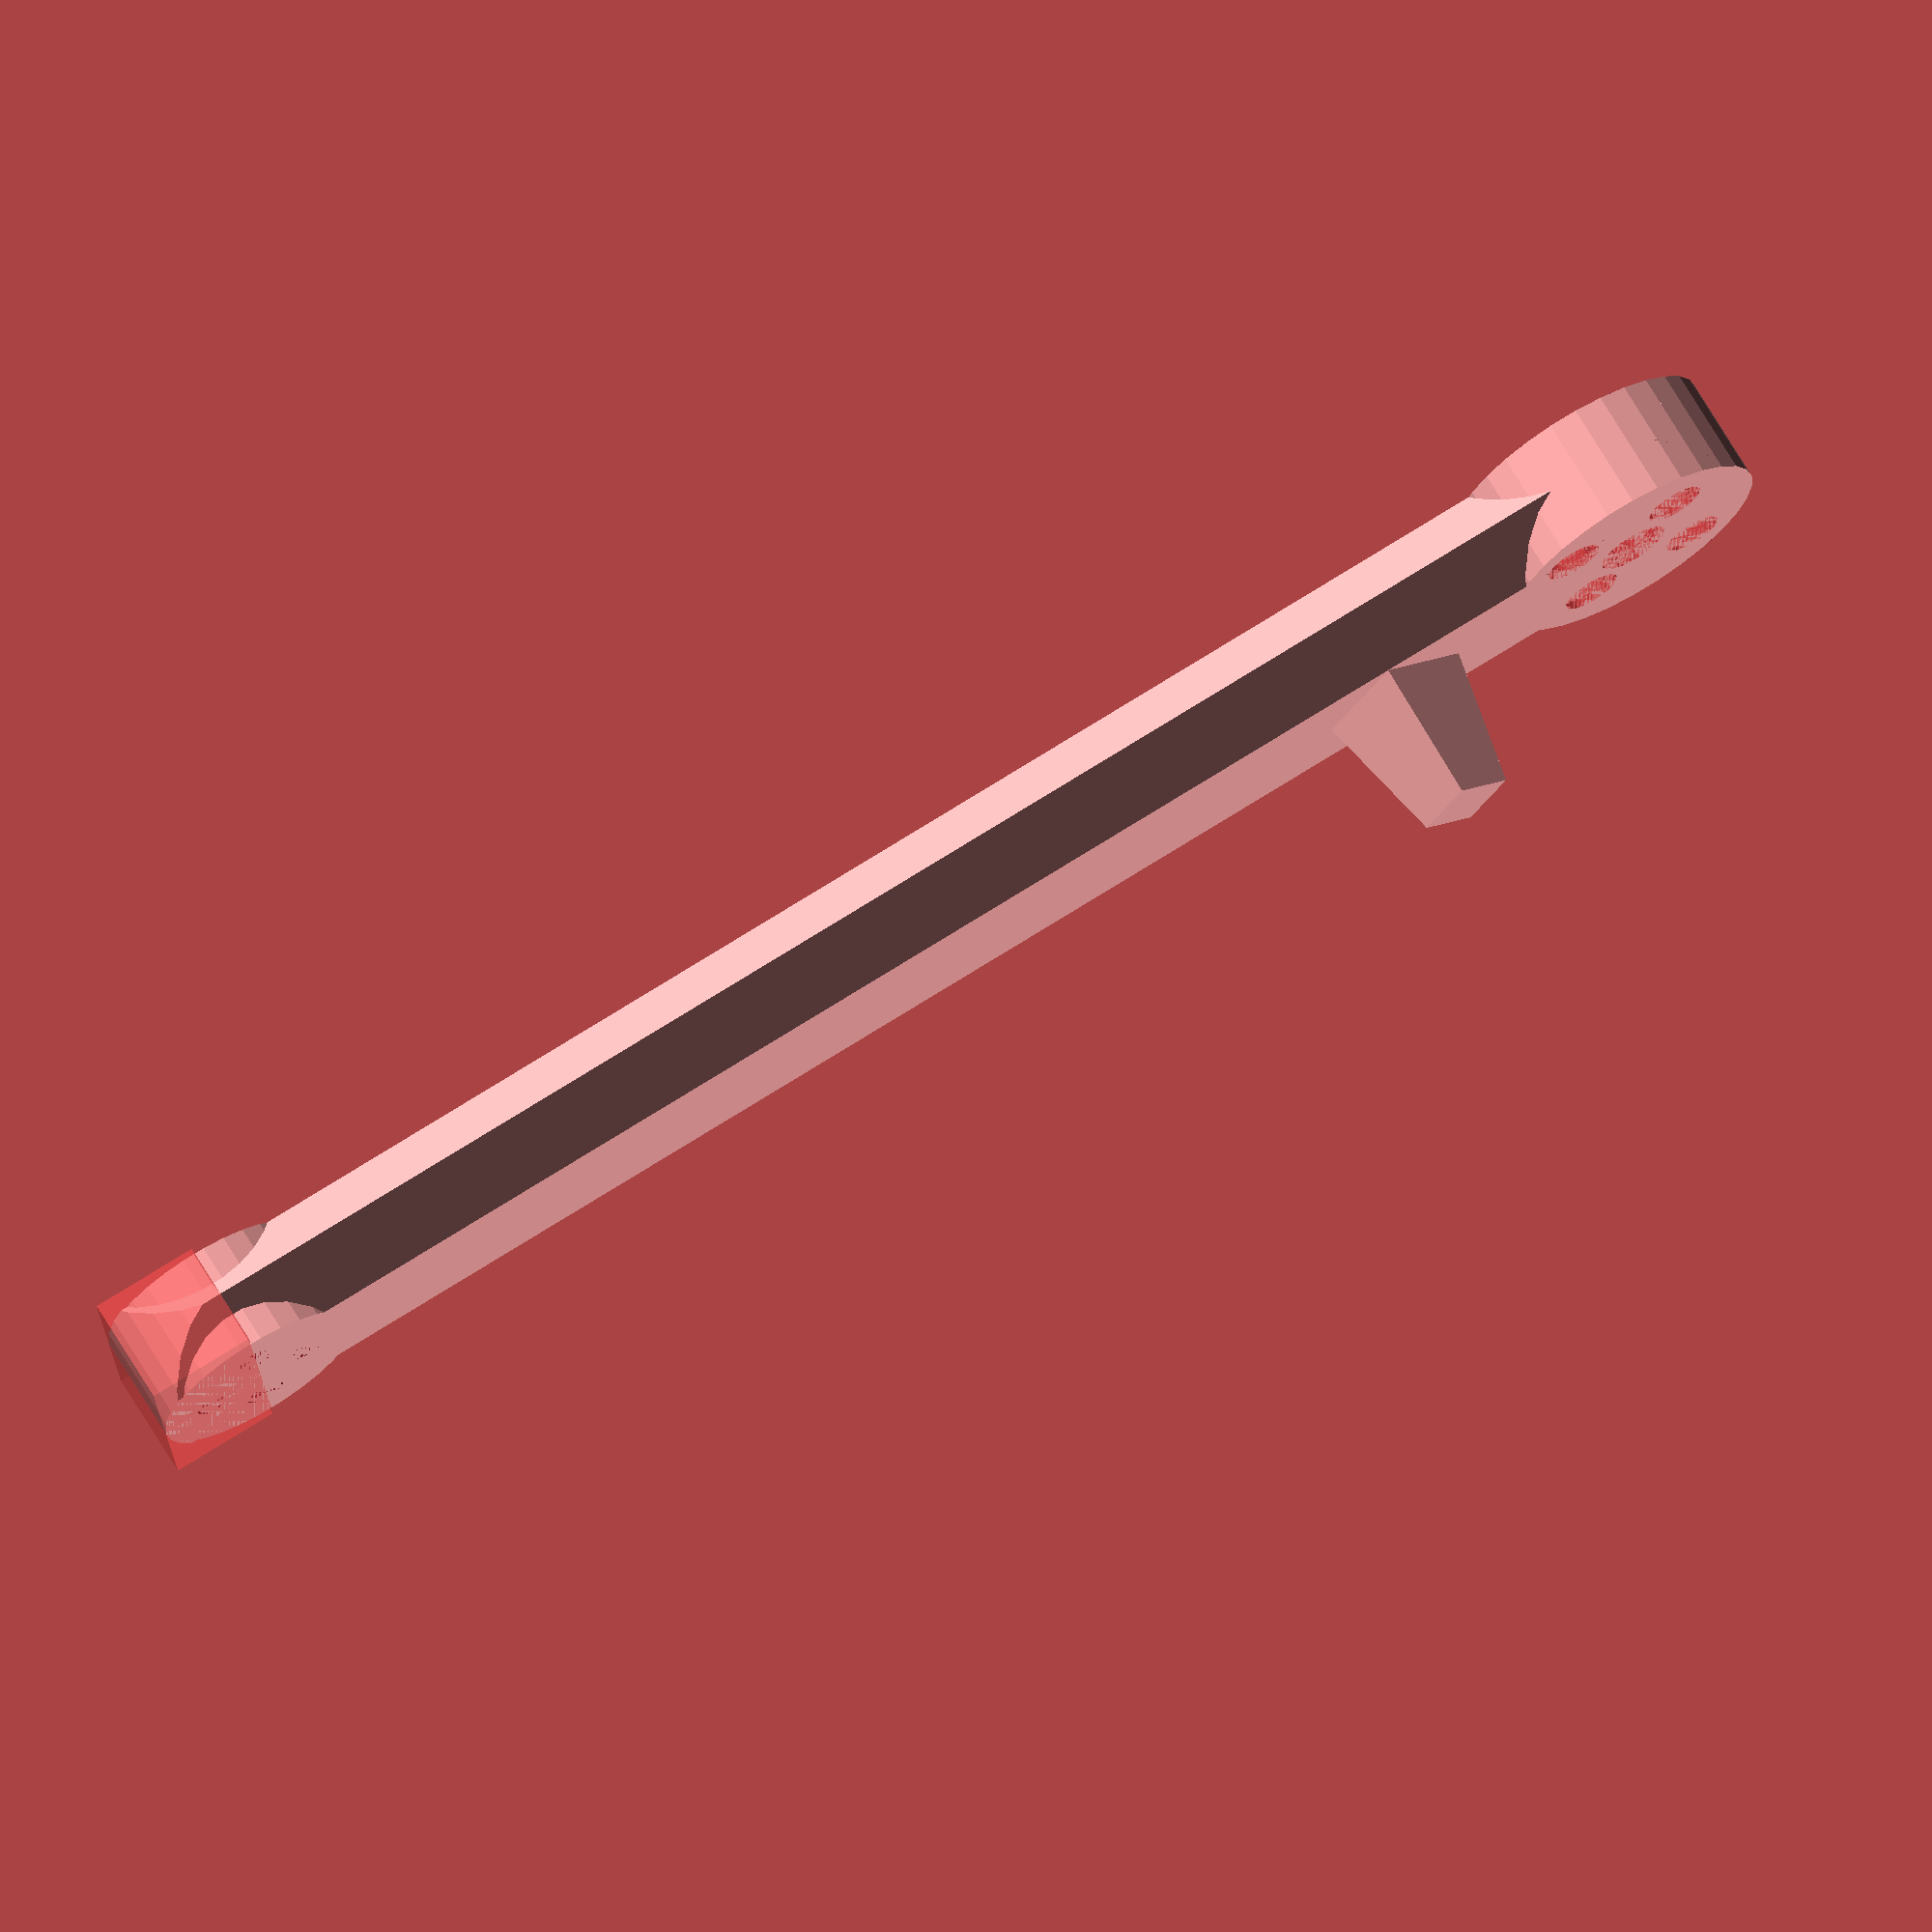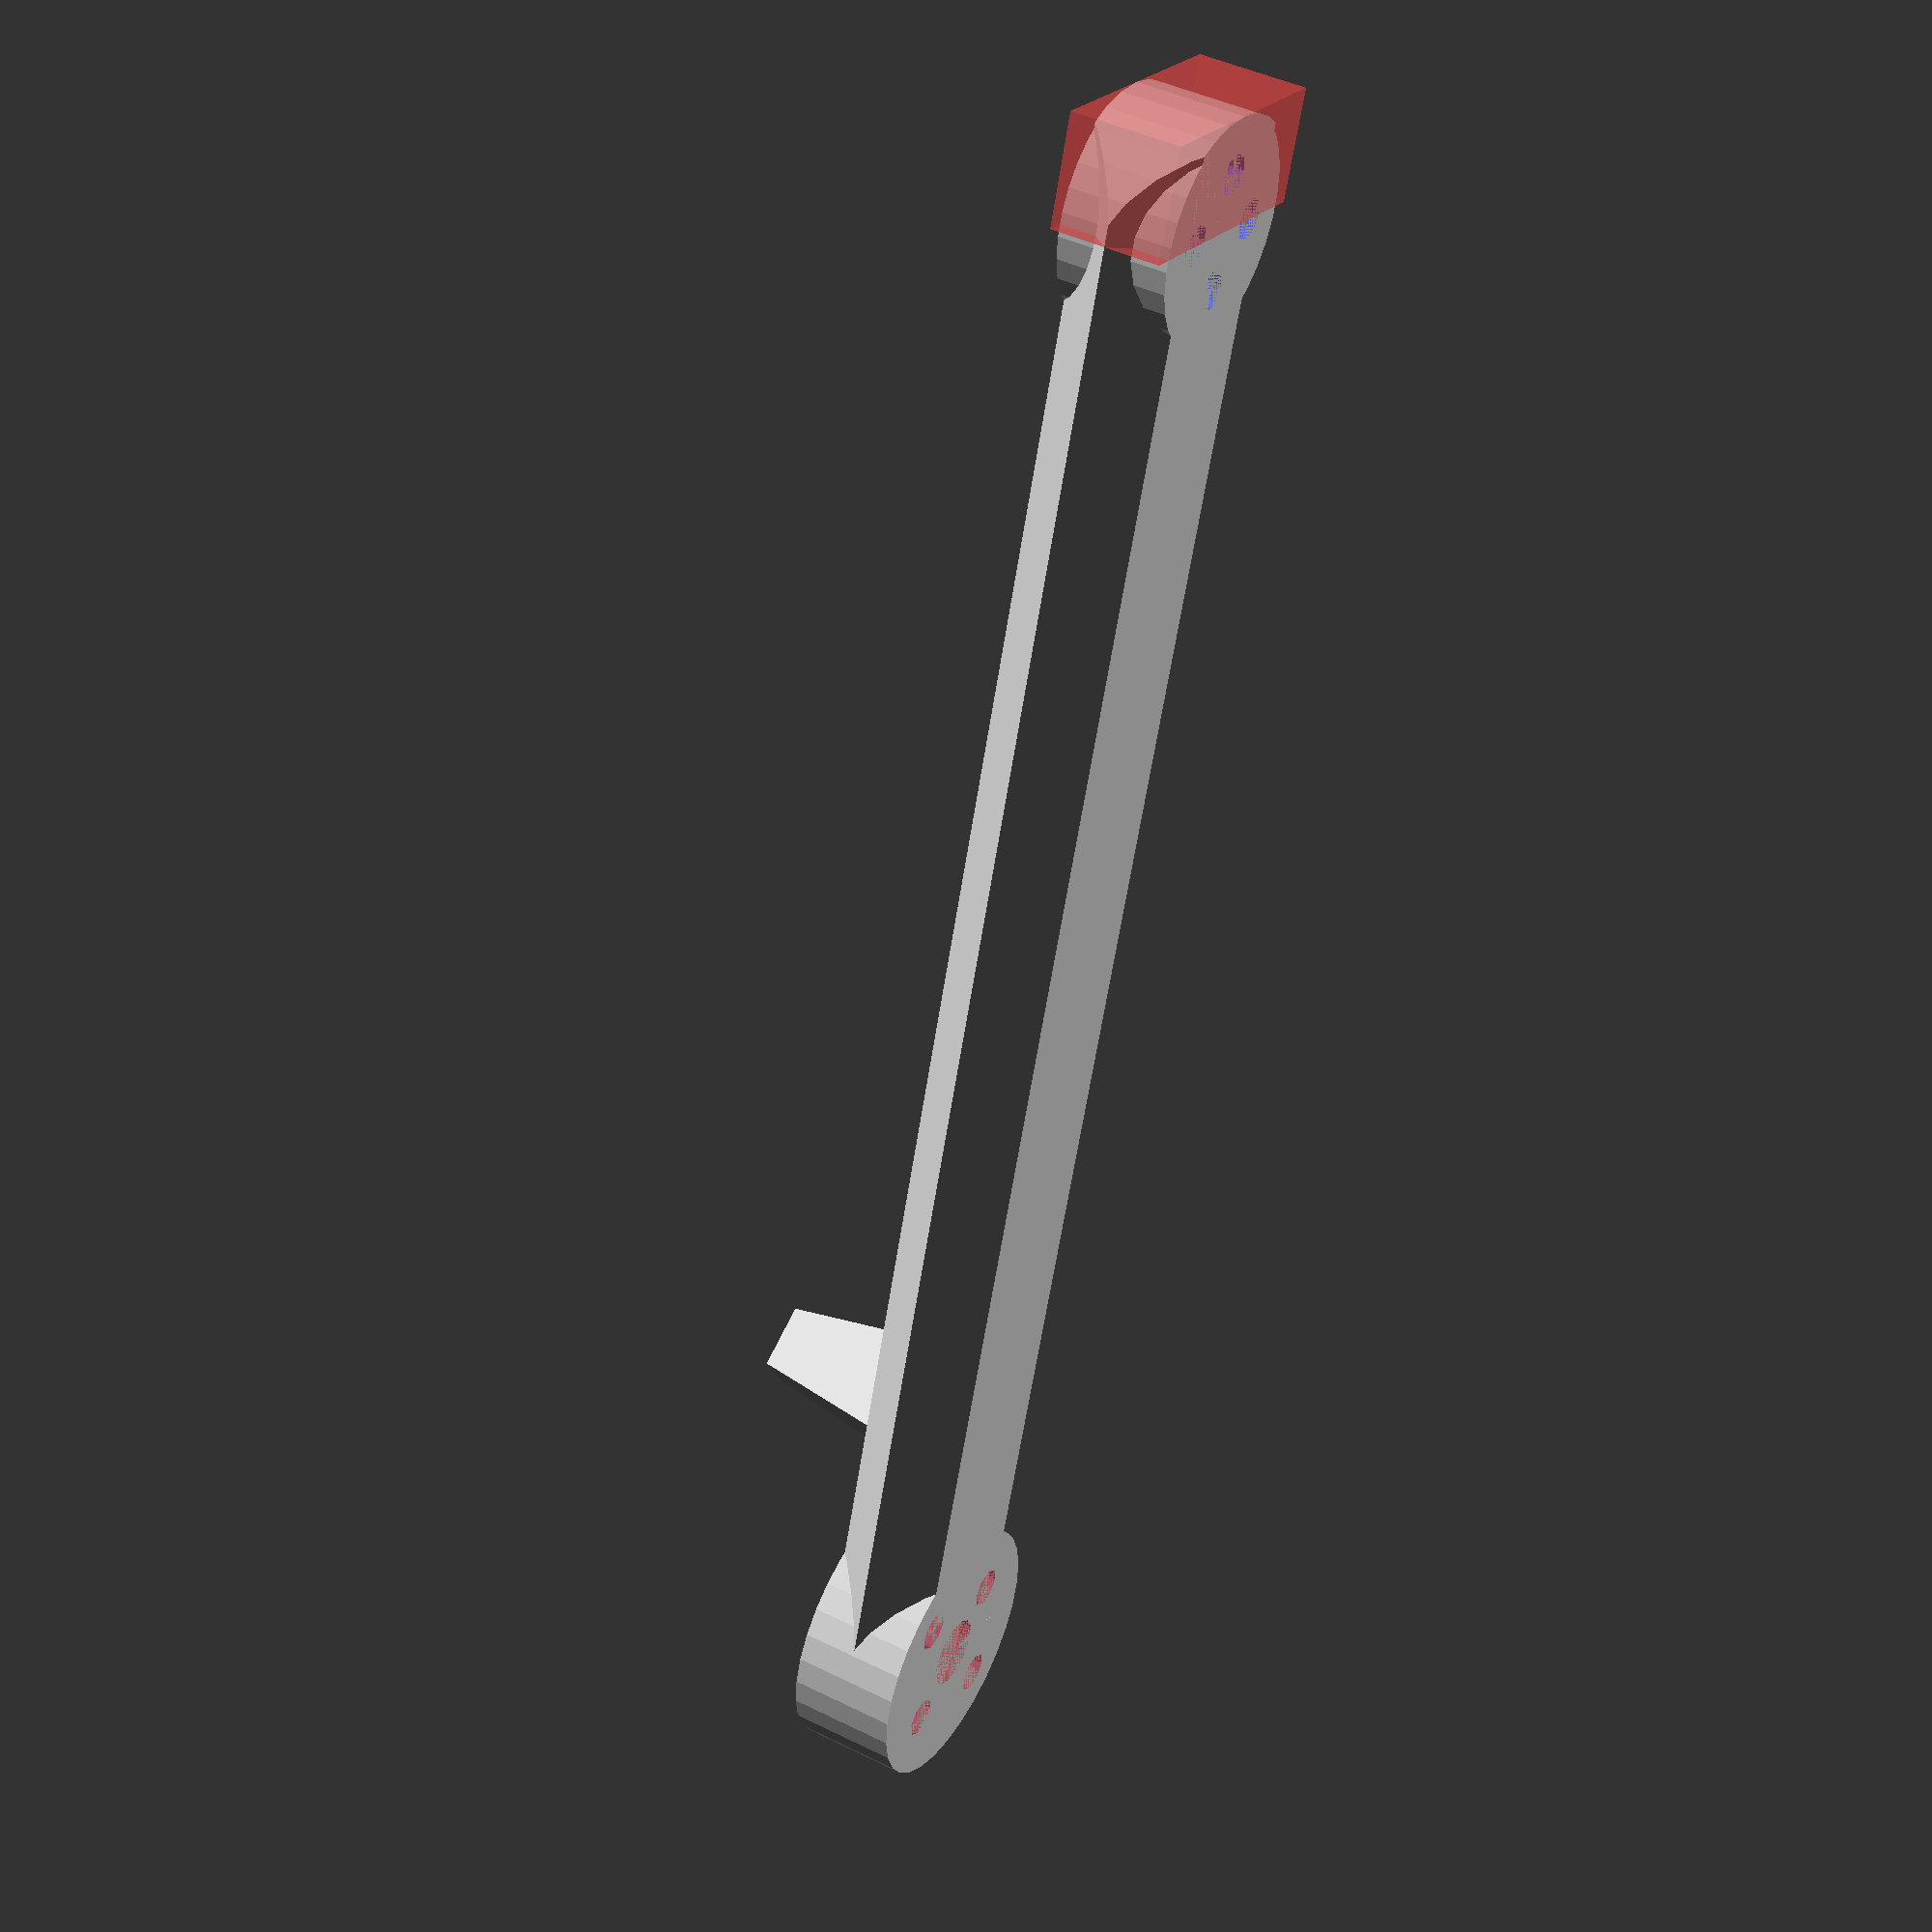
<openscad>
// prop radius ~128mm

module bldc() {
    cylinder(d=28, h=26);
}

// use similar to cube
module slot(l, d, h, center_x=false, center_y=false) {
    r = d/2;
    l2 = l - d;
    union() {
        if (center_x && center_y) {
            translate([-l2/2, -r]) cube([l2, r*2, h]);
            translate([l2/2, 0]) cylinder(r = r, h = h);
            translate([-l2/2, 0]) cylinder(r = r, h = h);
        } else if (center_x) {
            translate([-l2/2, 0]) cube([l2, r*2, h]);
            translate([l2/2, r]) cylinder(r = r, h = h);
            translate([-l2/2, r]) cylinder(r = r, h = h);
        } else if (center_y) {
            translate([r, -r]) cube([l2, r*2, h]);
            translate([l2+r, 0]) cylinder(r = r, h = h);
            translate([r, 0]) cylinder(r = r, h = h);
        } else {
            translate([r, 0]) cube([l2, r*2, h]);
            translate([l2+r, r]) cylinder(r = r, h = h);
            translate([r, r]) cylinder(r = r, h = h);
        }
    }
}

module arm() {
    bulb_d = 30;
    arm_w = 14;
    arm_t = 12;
    base_w = arm_w-arm_t/2;
    mount_t = arm_t;
    m_d1 = 16.6; // distance between closer together motor mounting holes
    m_d2 = 19; // and between the farther apart ones
    m_o = (bulb_d - m_d1) / 2; // offset from edge for mounting holes
    m_hole_d = 8; // center hole diameter
    arm_l = 200;
    connect_d = 24;
    bm_d = 12; // distance between body mounting holes
    inner1_arm_l = arm_l - bulb_d/2 - connect_d/2;
    inner2_arm_l = arm_l - bulb_d - connect_d;
    screw_hole_d = 4.5;
    screwhead_hole_d = 6.5;
    foot_t = 15;
    foot_base = base_w*2;
    foot_top = 10;
    foot_offset = 15;
    difference() {
        //cube([140, arm_w, mount_t]);
        union() {
            // motor mounting bulb
            translate([bulb_d/2, 0, 0])
                cylinder(d=bulb_d, h=mount_t);
            
            // main arm itself
            intersection(){
                difference() {
                    union() {
                        slot(arm_l, bulb_d, mount_t, center_y=true);
                        translate([bulb_d/2, -bulb_d/2, 0])
                            cube([inner1_arm_l-connect_d/4, bulb_d, arm_t]);
                    };
                    translate([bulb_d/2, 0, 0])
                        cylinder(d=bulb_d, h=arm_t);
                    translate([arm_l-connect_d/2, 0, 0]) {
                        cylinder(d=connect_d, h=arm_t);
                        // also disallow side on the outer half of the cylinder
                        #translate([0, -arm_w, 0])
                            cube([connect_d/2, arm_w*2, arm_t]);
                    }
                }
                // rectangularish version
                rotate([0, 90, 0]) {
                    linear_extrude(height = arm_l) {
                        polygon([[0, base_w], [-(arm_w-base_w), arm_w],
                                 [-(arm_w-base_w)*2, base_w], [-(arm_w-base_w)*2, -base_w],
                                 [-(arm_w-base_w), -arm_w], [0, -base_w]]);
                    };
                }
            }
            // body connecting mount area
            translate([arm_l-connect_d/2, 0, 0])
                cylinder(d=connect_d, h=mount_t);
            // landing feet (foot)
            translate([bulb_d+foot_offset, 0, -foot_t])
                cylinder(h=foot_t, d2=foot_base, d1=foot_top, $fn=4);
        }
        // motor mounting holes
        #translate([bulb_d/2, 0, 0]) {
            rotate([0, 0, 45]) {
                translate([-m_d2/2, 0, 0])
                    cylinder(d=screw_hole_d, h=mount_t);
                translate([m_d2/2, 0, 0])
                    cylinder(d=screw_hole_d, h=mount_t);
                translate([0, -m_d1/2, 0])
                    cylinder(d=screw_hole_d, h=mount_t);
                translate([0, m_d1/2, 0])
                    cylinder(d=screw_hole_d, h=mount_t);
                translate([0, 0, 0])
                    cylinder(d=m_hole_d, h=mount_t);
                // hole to allow screw head to come through part way
                translate([-m_d2/2, 0, 0])
                    cylinder(d=screwhead_hole_d, h=mount_t-2.5);
                translate([m_d2/2, 0, 0])
                    cylinder(d=screwhead_hole_d, h=mount_t-2.5);
                translate([0, -m_d1/2, 0])
                    cylinder(d=screwhead_hole_d, h=mount_t-2.5);
                translate([0, m_d1/2, 0])
                    cylinder(d=screwhead_hole_d, h=mount_t-2.5);
            }
        }
        // body mounting holes
        translate([arm_l-connect_d/2, 0, 0]) {
            translate([bm_d/2, 0, 0])
                cylinder(d=screw_hole_d, h=mount_t);
            translate([-bm_d/2, 0, 0])
                cylinder(d=screw_hole_d, h=mount_t);
            translate([0, bm_d/2, 0])
                cylinder(d=screw_hole_d, h=mount_t);
            translate([0, -bm_d/2, 0])
                cylinder(d=screw_hole_d, h=mount_t);
        }
    }

}

//bldc();
arm();

</openscad>
<views>
elev=289.9 azim=6.2 roll=149.2 proj=o view=solid
elev=316.4 azim=287.8 roll=300.3 proj=p view=wireframe
</views>
